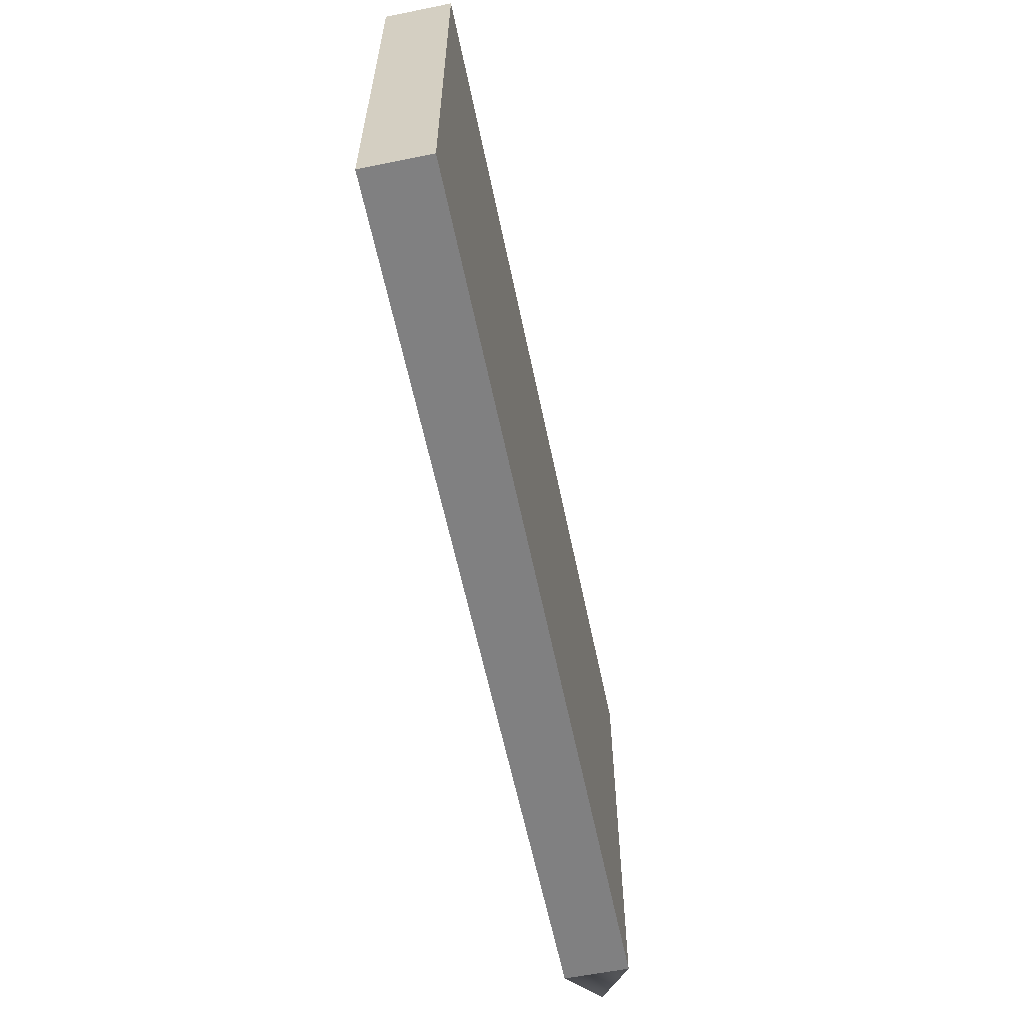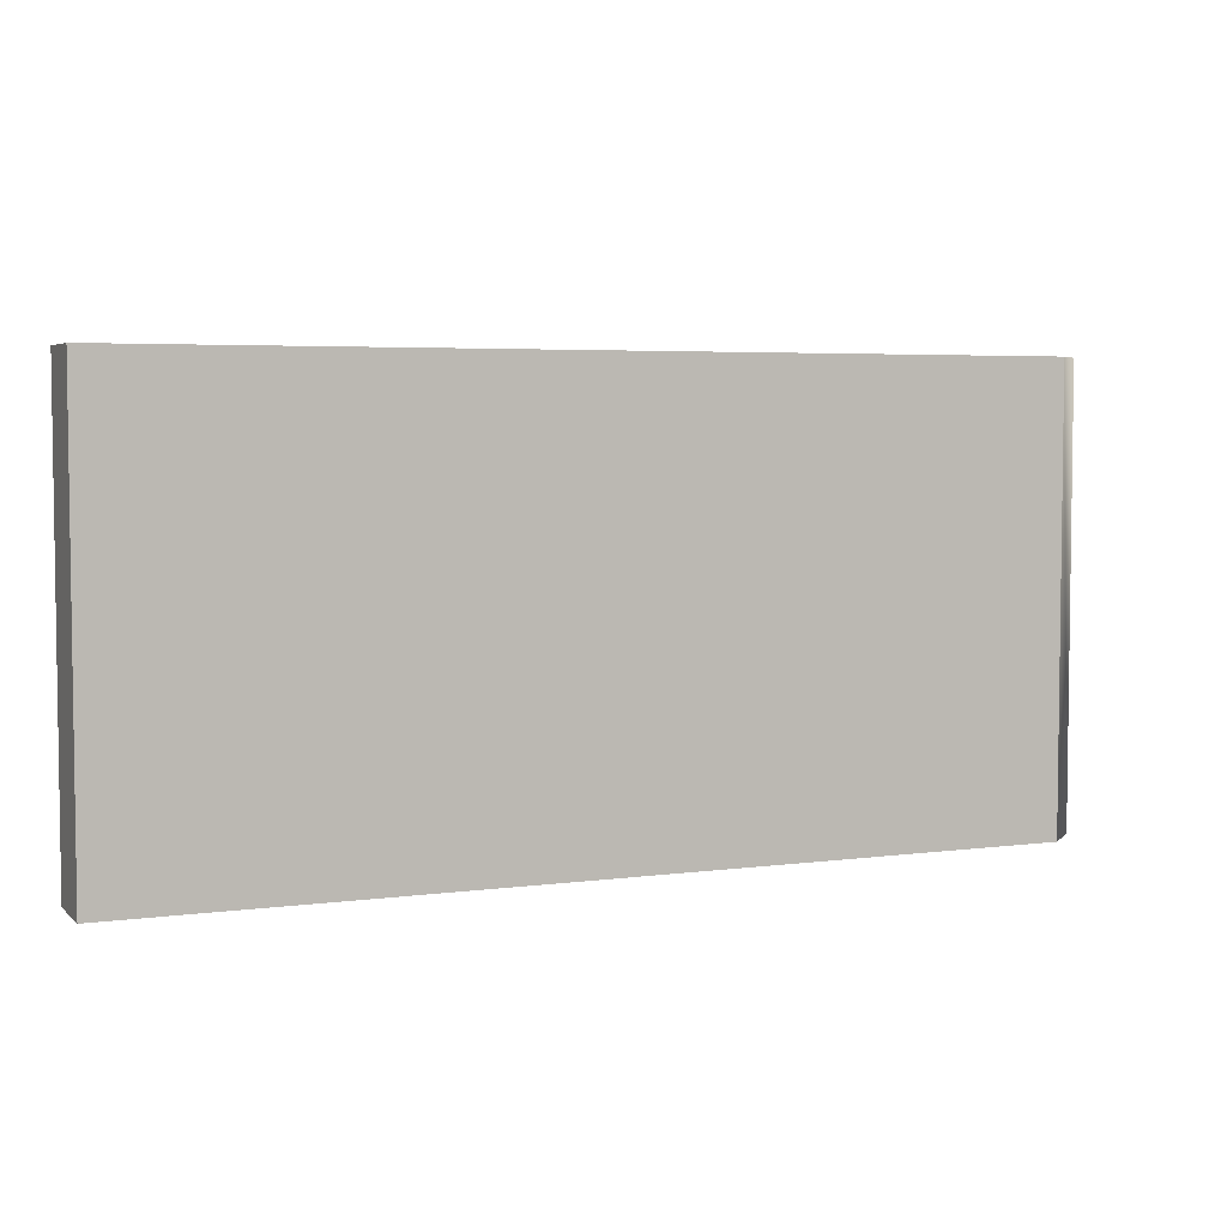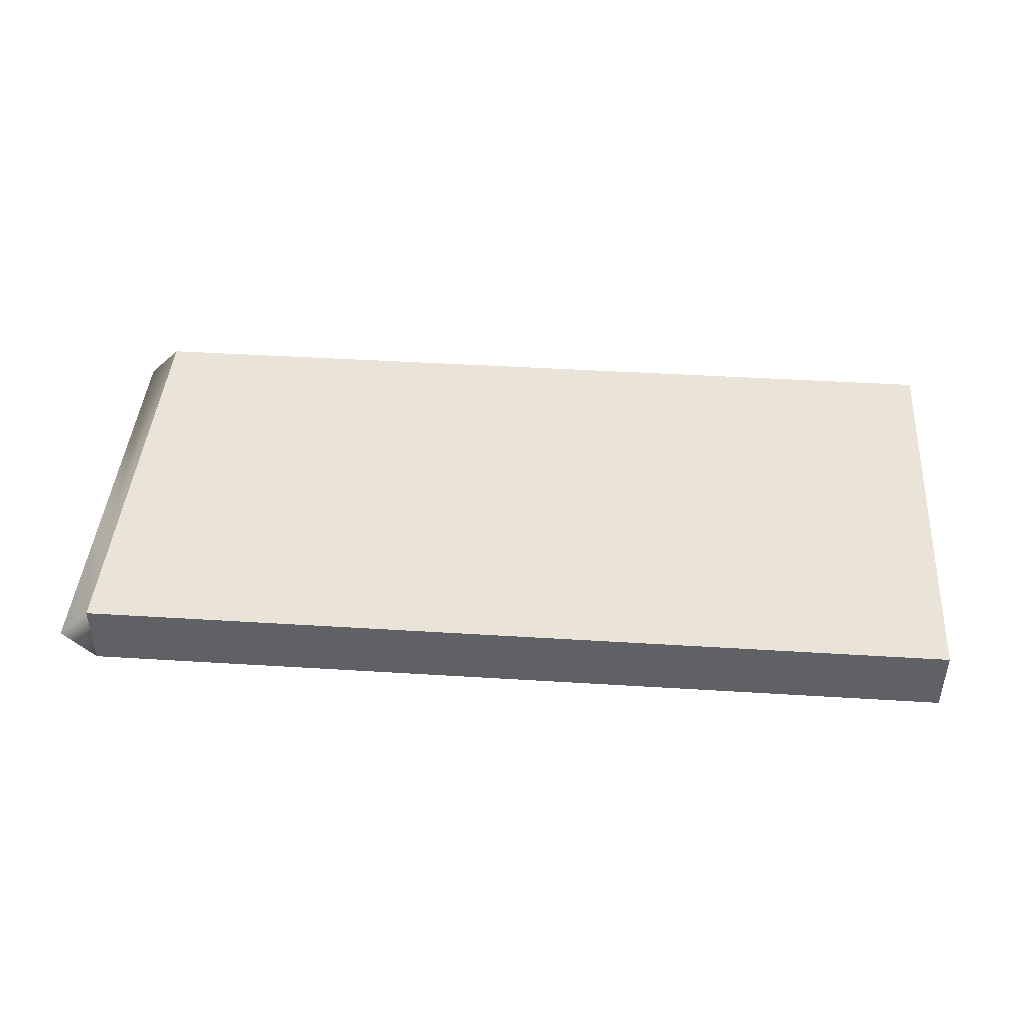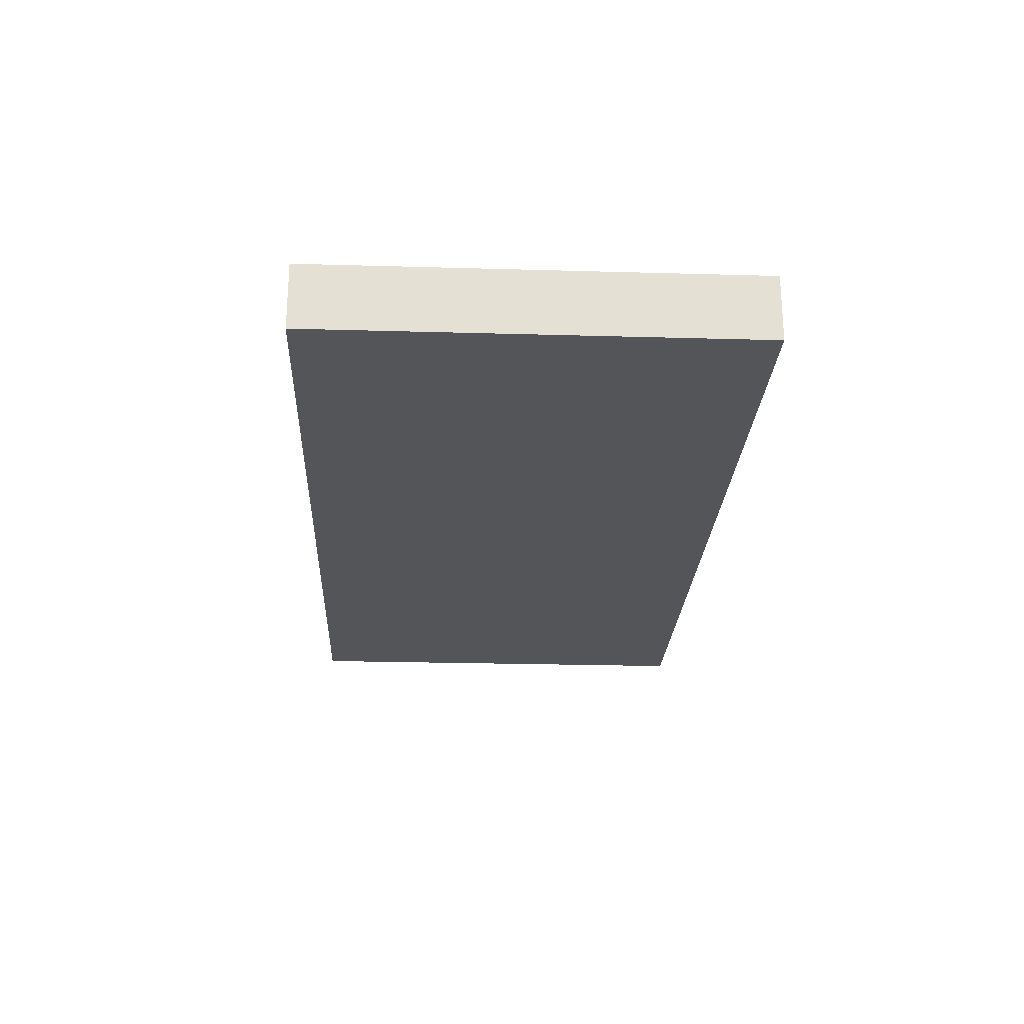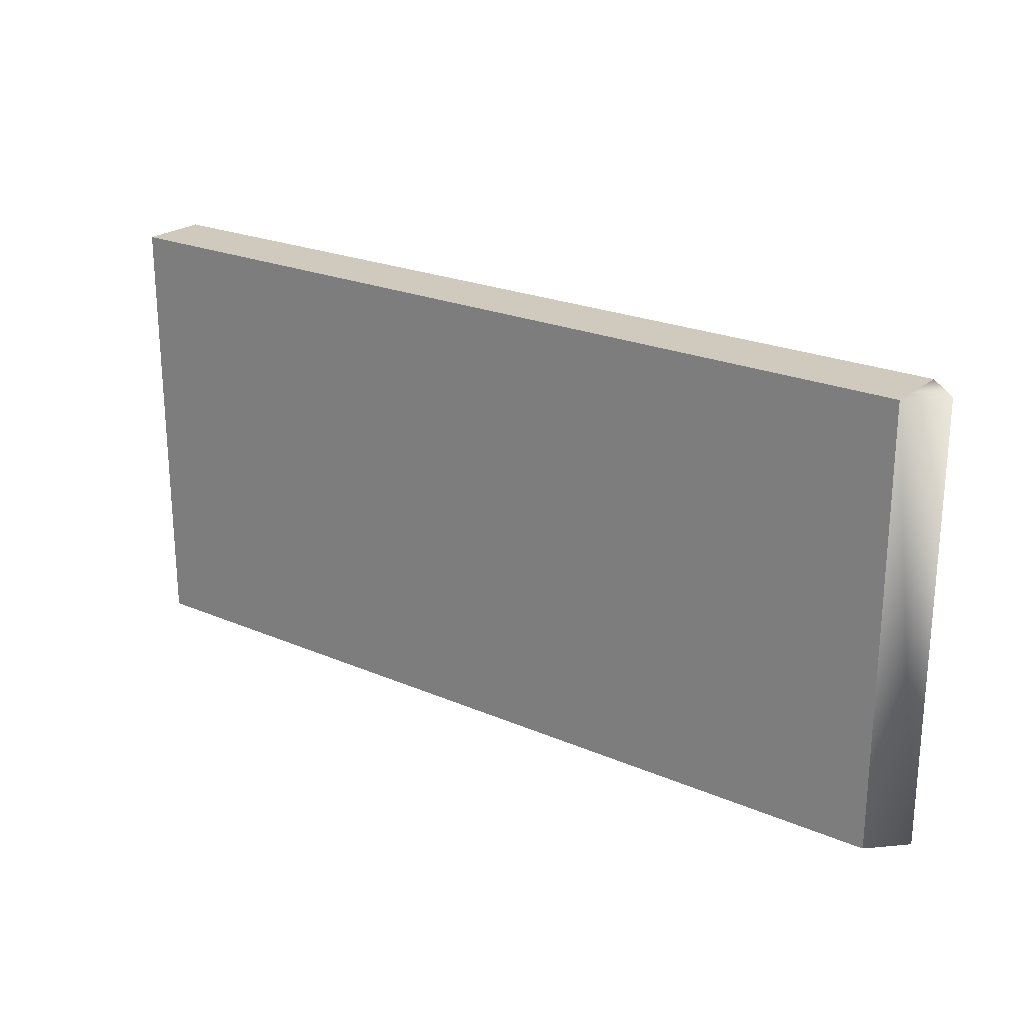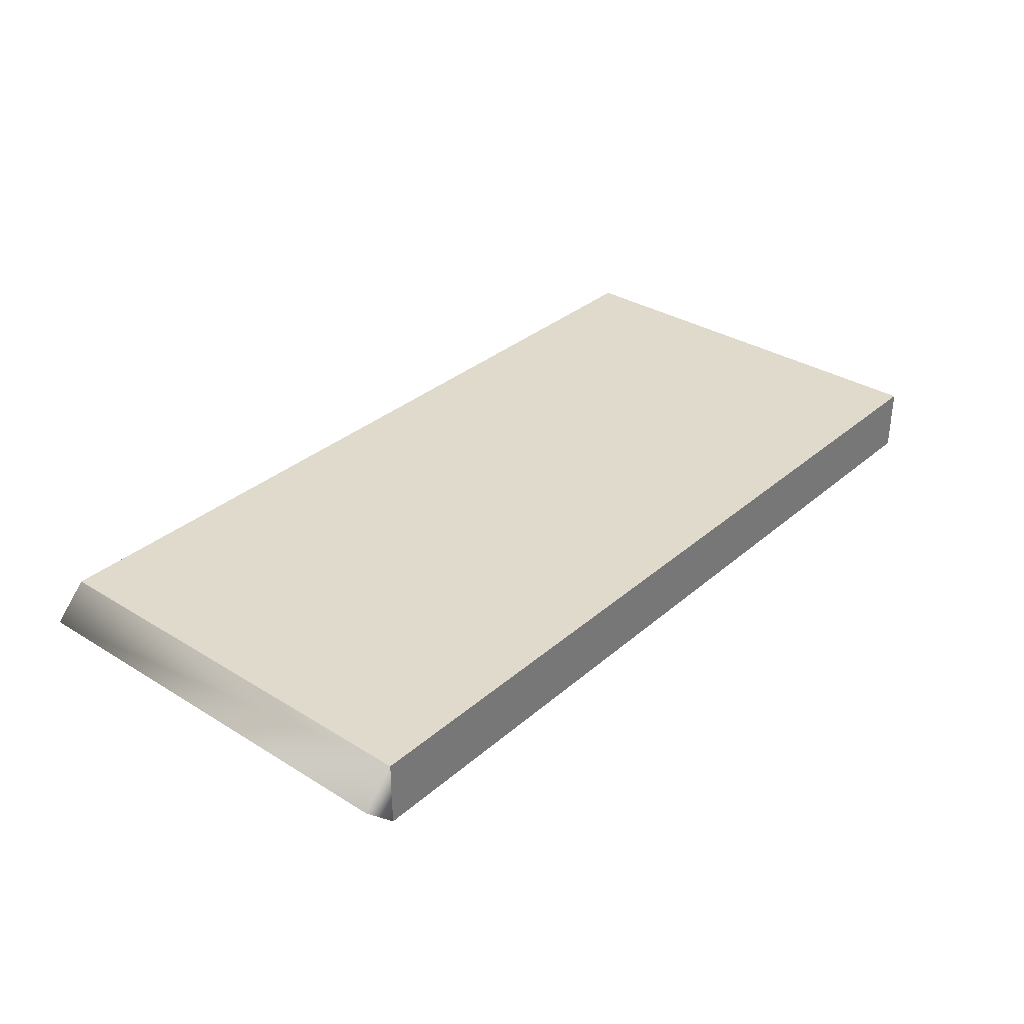
<metadata>
{"format":"obj","ext":"obj","renderer":"f3d","projection":"perspective","resolution":1024,"background":"white","views":[{"elev":-60.1,"azim":101.7,"up":"+Y"},{"elev":4.6,"azim":156.6,"up":"+Y"},{"elev":43.3,"azim":4.2,"up":"+Z"},{"elev":-24.0,"azim":87.3,"up":"+Z"},{"elev":23.0,"azim":-143.8,"up":"+Y"},{"elev":33.1,"azim":-49.6,"up":"+Z"}]}
</metadata>
<code>
o Wall_Cube.001
v 9.043 4.234 -0.1849
v 9.043 4.234 0.4578
v 9.043 -0.02758 0.4578
v 9.043 -0.02758 -0.1849
v 0.4646 4.234 0.4578
v 0.4646 -0.02758 0.4578
v 0.4646 4.234 -0.1849
v 0.4646 -0.02758 -0.1849
v 0.1446 4.234 0.1364
v 0.1446 -0.02758 0.1364
v 0.1446 4.234 0.1364
v 0.1446 -0.02758 0.1364
f 1 2 3 4
f 2 5 6 3
f 8 6 10 12
f 7 1 4 8
f 4 3 6 8
f 7 5 2 1
f 9 11 12 10
f 7 8 12 11
f 5 7 11 9
f 6 5 9 10

</code>
